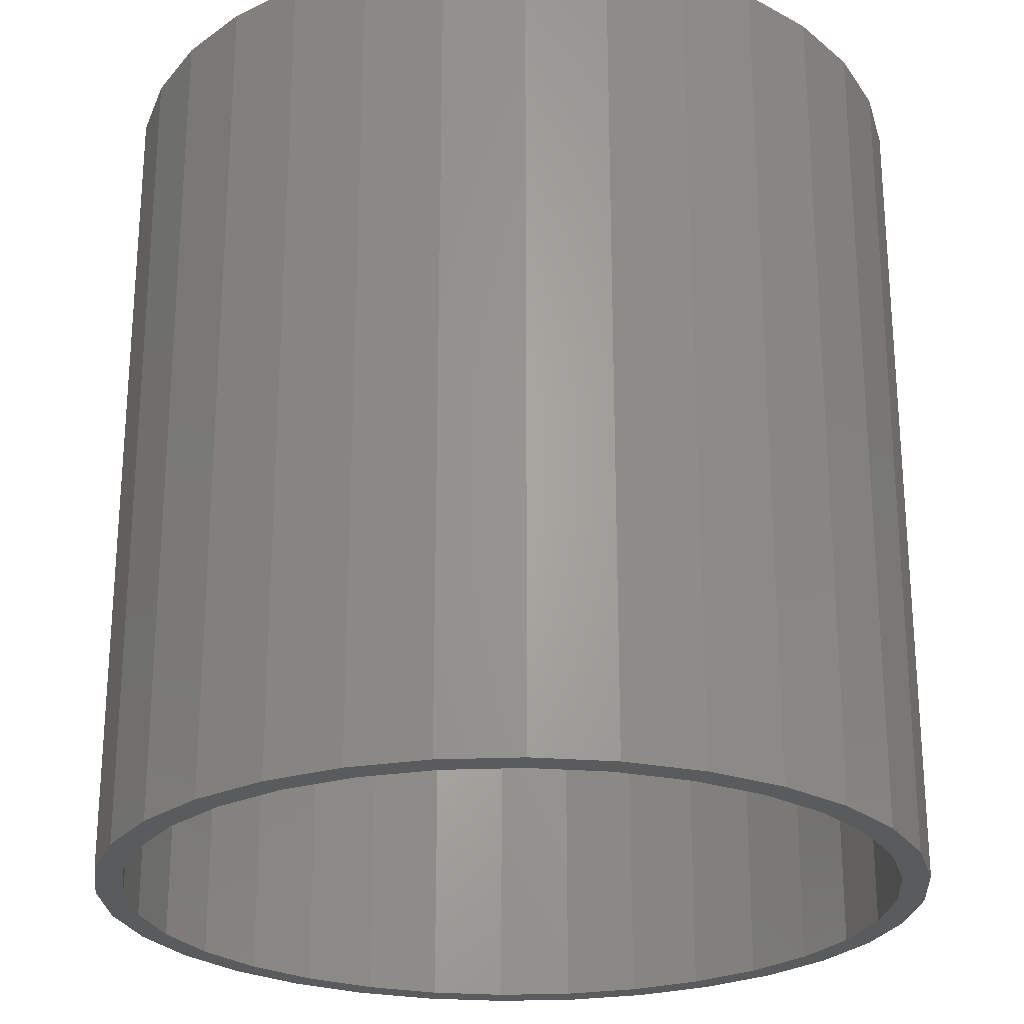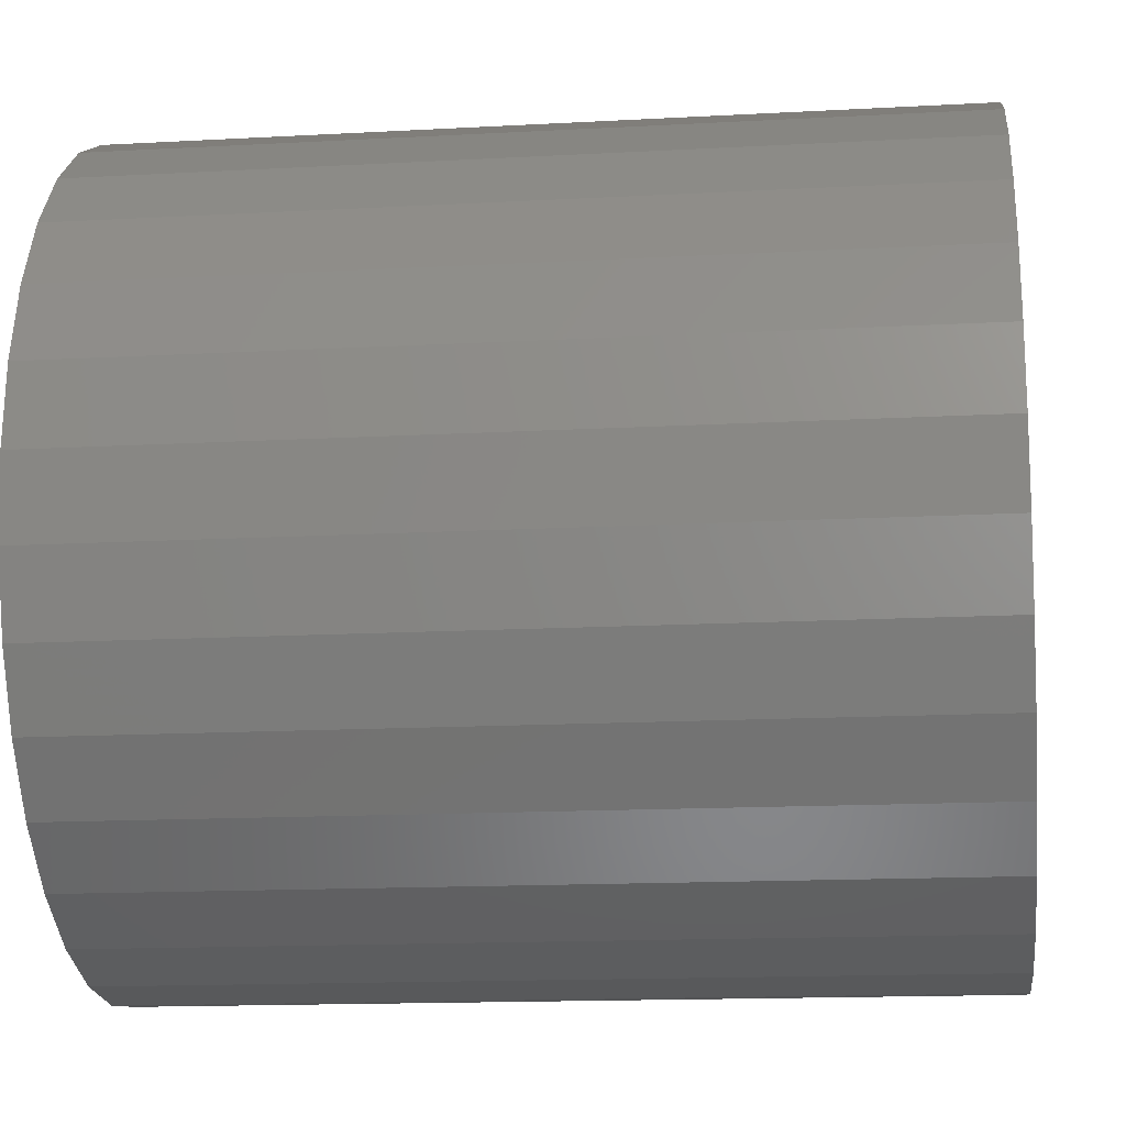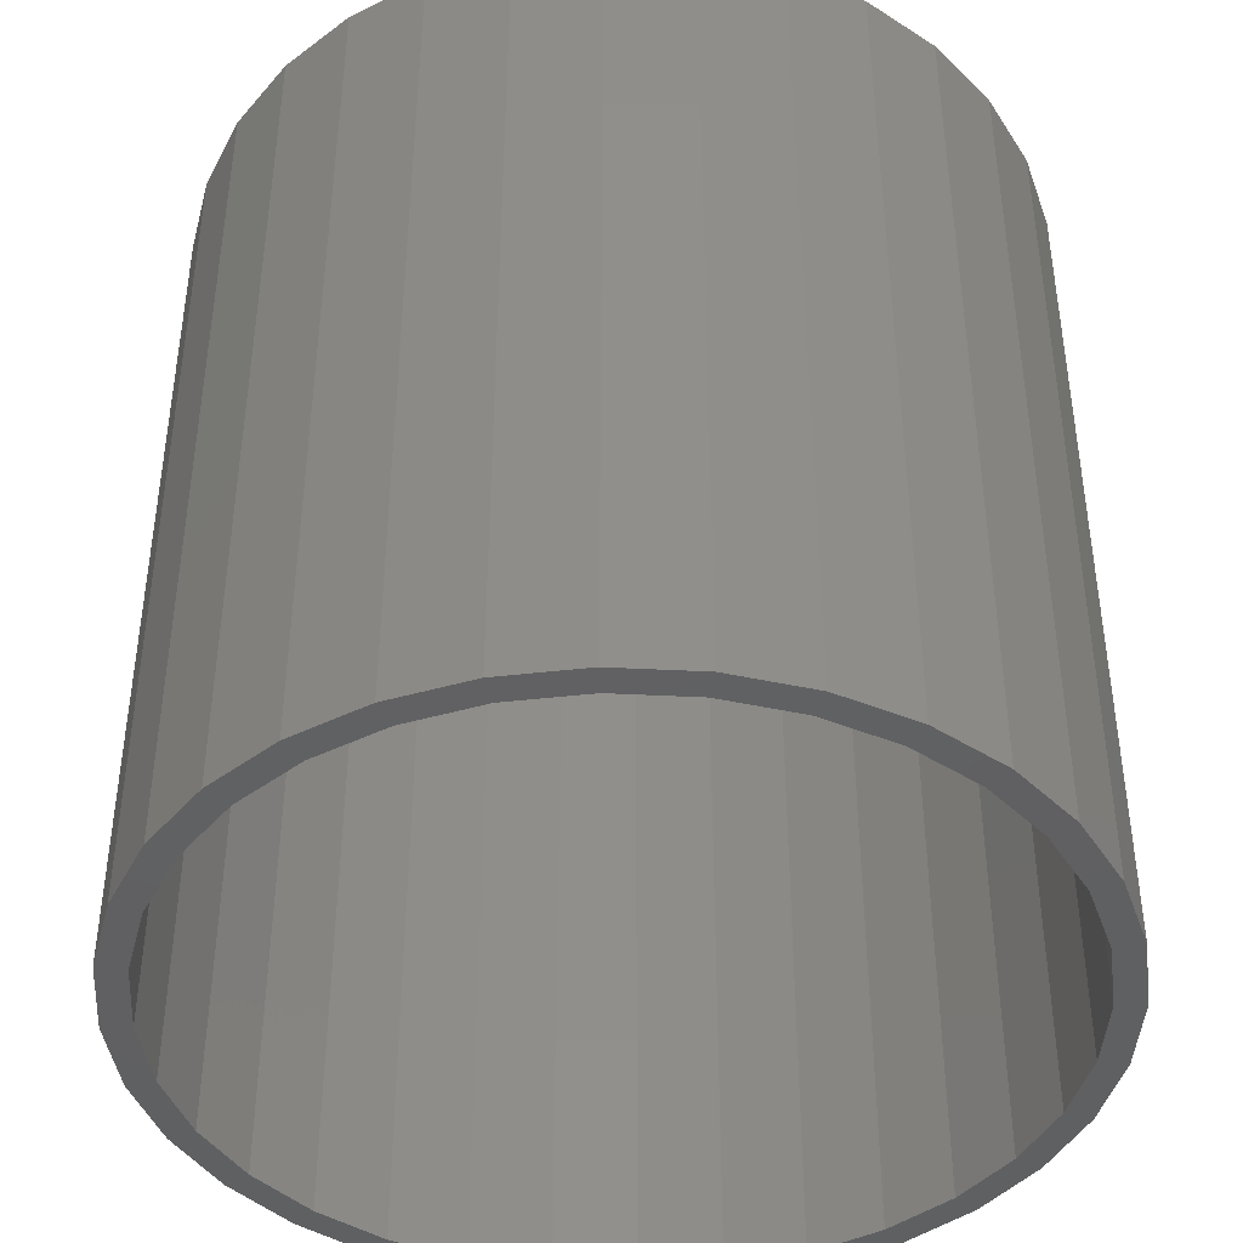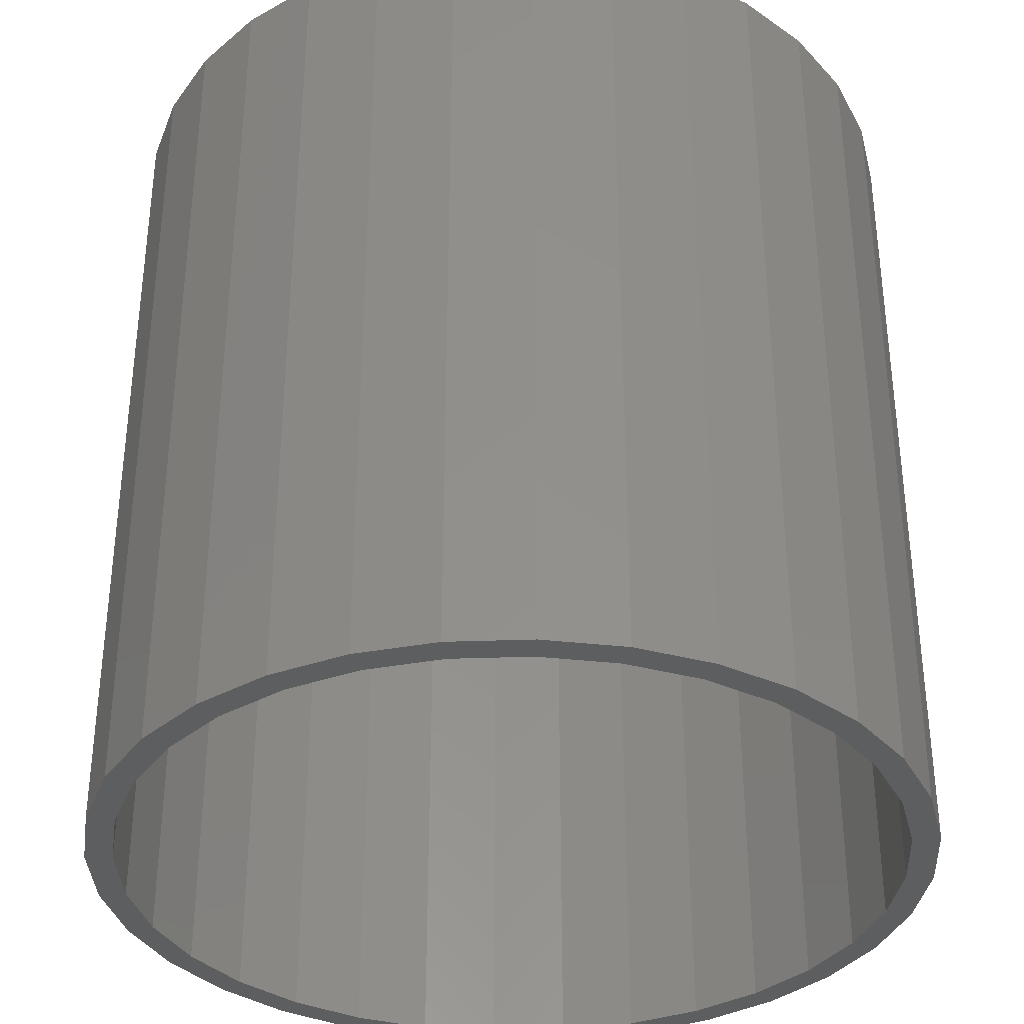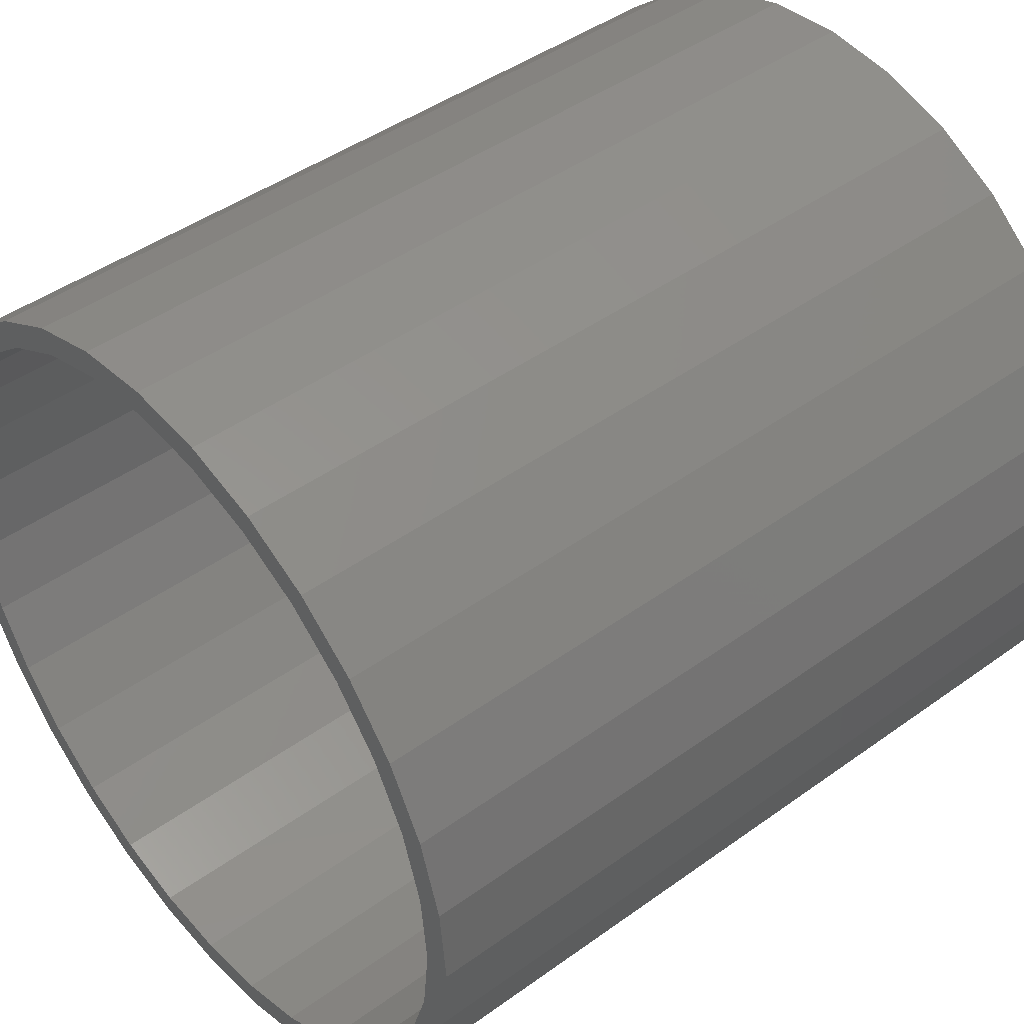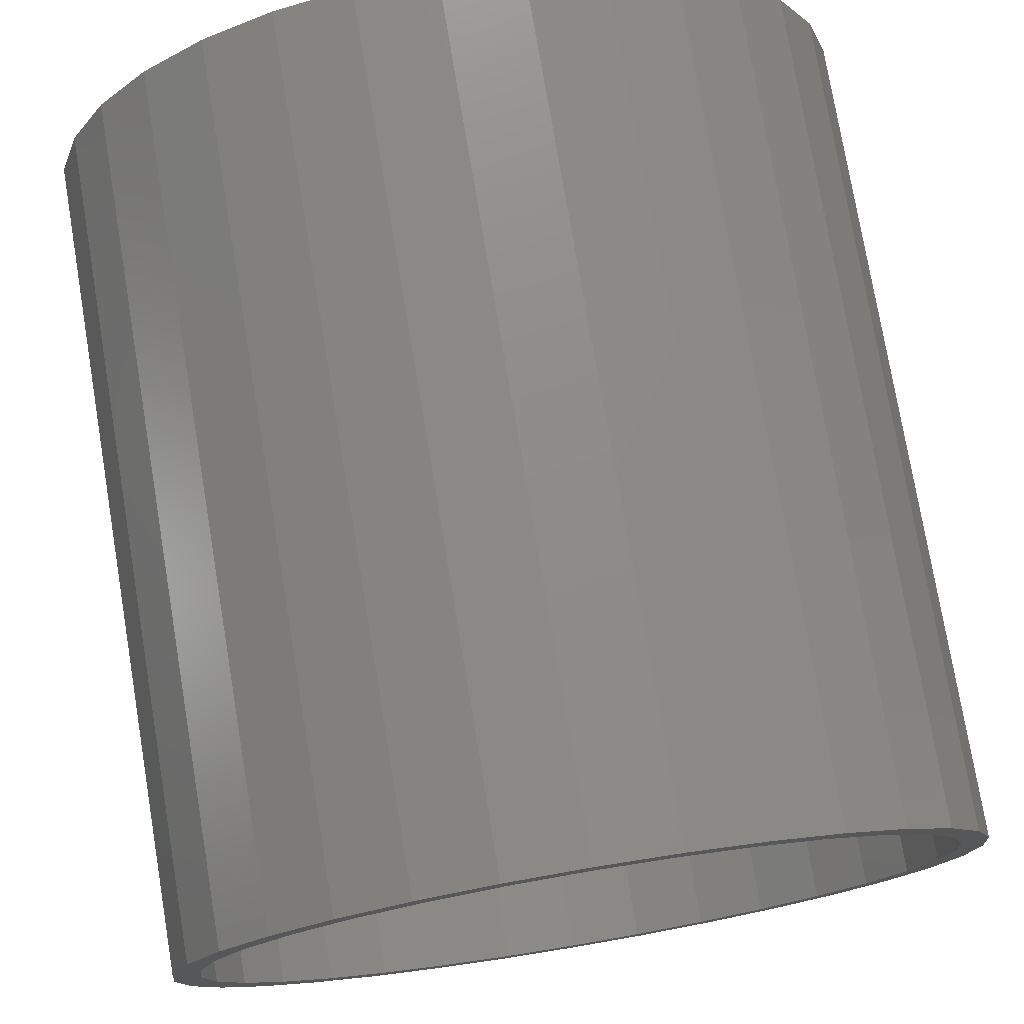
<metadata>
{"format":"stl","ext":"stl","renderer":"f3d","projection":"perspective","resolution":1024,"background":"white","views":[{"elev":-24.9,"azim":178.2,"up":"+Y"},{"elev":-15.1,"azim":-83.3,"up":"+Z"},{"elev":-42.6,"azim":-31.6,"up":"+Y"},{"elev":-35.2,"azim":8.3,"up":"+Y"},{"elev":44.6,"azim":50.0,"up":"+Z"},{"elev":76.0,"azim":-9.5,"up":"+Z"}]}
</metadata>
<code>
# stl→obj: 128 verts, 252 faces
v 0.007895 -0.4844 0.2212
v 0.007895 -0.4844 0.2368
v -0.03831 -0.4844 0.2323
v -0.08274 -0.4844 0.2188
v -0.03526 -0.4844 0.217
v -0.07676 -0.4844 0.2044
v -0.1237 -0.4844 0.1969
v -0.08274 -0.4844 -0.2188
v -0.03526 -0.4844 -0.217
v -0.07676 -0.4844 -0.2044
v 0.007895 -0.4844 -0.2212
v -0.03831 -0.4844 -0.2323
v 0.007895 -0.4844 -0.2368
v 0.0541 -0.4844 0.2323
v 0.09853 -0.4844 0.2188
v 0.05105 -0.4844 0.217
v 0.09255 -0.4844 0.2044
v 0.09853 -0.4844 -0.2188
v 0.1395 -0.4844 -0.1969
v 0.09255 -0.4844 -0.2044
v 0.05105 -0.4844 -0.217
v 0.0541 -0.4844 -0.2323
v -0.1237 -0.4844 -0.1969
v -0.115 -0.4844 -0.1839
v -0.1596 -0.4844 -0.1675
v -0.1485 -0.4844 -0.1564
v -0.189 -0.4844 -0.1316
v -0.176 -0.4844 -0.1229
v -0.2109 -0.4844 -0.09064
v -0.1965 -0.4844 -0.08466
v -0.2244 -0.4844 -0.04621
v -0.2091 -0.4844 -0.04316
v -0.2289 -0.4844 5.511e-17
v -0.2133 -0.4844 4.841e-17
v -0.2244 -0.4844 0.04621
v -0.2091 -0.4844 0.04316
v -0.2109 -0.4844 0.09064
v -0.1965 -0.4844 0.08466
v -0.189 -0.4844 0.1316
v -0.176 -0.4844 0.1229
v -0.1596 -0.4844 0.1675
v -0.1485 -0.4844 0.1564
v -0.115 -0.4844 0.1839
v 0.1395 -0.4844 0.1969
v 0.1308 -0.4844 0.1839
v 0.1754 -0.4844 0.1675
v 0.1643 -0.4844 0.1564
v 0.2048 -0.4844 0.1316
v 0.1918 -0.4844 0.1229
v 0.2267 -0.4844 0.09064
v 0.2123 -0.4844 0.08466
v 0.2402 -0.4844 0.04621
v 0.2249 -0.4844 0.04316
v 0.2447 -0.4844 -1.189e-16
v 0.2291 -0.4844 8.235e-17
v 0.2402 -0.4844 -0.04621
v 0.2249 -0.4844 -0.04316
v 0.2267 -0.4844 -0.09064
v 0.2123 -0.4844 -0.08466
v 0.2048 -0.4844 -0.1316
v 0.1918 -0.4844 -0.1229
v 0.1754 -0.4844 -0.1675
v 0.1643 -0.4844 -0.1564
v 0.1308 -0.4844 -0.1839
v 0.007895 -0.01562 -0.2212
v 0.05105 -0.01562 -0.217
v 0.09255 -0.01562 -0.2044
v 0.1308 -0.01562 -0.1839
v 0.1643 -0.01562 -0.1564
v 0.1918 -0.01562 -0.1229
v 0.2123 -0.01562 -0.08466
v 0.2249 -0.01562 -0.04316
v 0.2291 -0.01562 -1.683e-16
v -0.03526 -0.01562 -0.217
v -0.07676 -0.01562 -0.2044
v -0.115 -0.01562 -0.1839
v -0.1485 -0.01562 -0.1564
v -0.176 -0.01562 -0.1229
v -0.1965 -0.01562 -0.08466
v -0.2091 -0.01562 -0.04316
v -0.2133 -0.01562 4.841e-17
v 0.007895 -0.01562 0.2212
v -0.03526 -0.01562 0.217
v -0.07676 -0.01562 0.2044
v -0.115 -0.01562 0.1839
v -0.1485 -0.01562 0.1564
v -0.176 -0.01562 0.1229
v -0.1965 -0.01562 0.08466
v -0.2091 -0.01562 0.04316
v 0.05105 -0.01562 0.217
v 0.09255 -0.01562 0.2044
v 0.1308 -0.01562 0.1839
v 0.1643 -0.01562 0.1564
v 0.1918 -0.01562 0.1229
v 0.2123 -0.01562 0.08466
v 0.2249 -0.01562 0.04316
v 0.007895 8.327e-17 0.2368
v 0.0541 8.84e-17 0.2323
v -0.03831 7.814e-17 0.2323
v -0.08274 7.32e-17 0.2188
v 0.09853 9.333e-17 0.2188
v 0.0541 8.84e-17 -0.2323
v -0.03831 7.814e-17 -0.2323
v 0.09853 9.333e-17 -0.2188
v 0.007895 8.327e-17 -0.2368
v -0.08274 7.32e-17 -0.2188
v -0.1237 6.866e-17 -0.1969
v 0.1395 9.788e-17 -0.1969
v -0.1596 6.467e-17 -0.1675
v 0.1754 1.019e-16 -0.1675
v -0.189 6.14e-17 -0.1316
v 0.2048 1.051e-16 -0.1316
v -0.2109 5.897e-17 -0.09064
v 0.2267 1.076e-16 -0.09064
v -0.2244 5.748e-17 -0.04621
v 0.2402 1.091e-16 -0.04621
v -0.2289 5.697e-17 5.511e-17
v 0.2447 1.096e-16 -1.189e-16
v -0.2244 5.748e-17 0.04621
v 0.2402 1.091e-16 0.04621
v -0.2109 5.897e-17 0.09064
v 0.2267 1.076e-16 0.09064
v -0.189 6.14e-17 0.1316
v 0.2048 1.051e-16 0.1316
v -0.1596 6.467e-17 0.1675
v 0.1754 1.019e-16 0.1675
v -0.1237 6.866e-17 0.1969
v 0.1395 9.788e-17 0.1969
f 1 2 3
f 3 4 1
f 1 4 5
f 6 5 4
f 4 7 6
f 8 9 10
f 11 9 8
f 8 12 11
f 11 12 13
f 14 2 1
f 14 1 15
f 1 16 15
f 15 16 17
f 18 19 20
f 18 20 21
f 18 21 11
f 18 11 22
f 11 13 22
f 8 10 23
f 23 10 24
f 23 24 25
f 25 24 26
f 25 26 27
f 27 26 28
f 27 28 29
f 29 28 30
f 29 30 31
f 31 30 32
f 31 32 33
f 33 32 34
f 33 34 35
f 35 34 36
f 35 36 37
f 37 36 38
f 37 38 39
f 39 38 40
f 39 40 41
f 41 40 42
f 41 42 7
f 7 42 43
f 7 43 6
f 15 17 44
f 44 17 45
f 44 45 46
f 46 45 47
f 46 47 48
f 48 47 49
f 48 49 50
f 50 49 51
f 50 51 52
f 52 51 53
f 52 53 54
f 54 53 55
f 54 55 56
f 56 55 57
f 56 57 58
f 58 57 59
f 58 59 60
f 60 59 61
f 60 61 62
f 62 61 63
f 62 63 19
f 19 63 64
f 19 64 20
f 65 21 66
f 66 21 20
f 66 20 67
f 67 20 64
f 67 64 68
f 68 64 63
f 68 63 69
f 69 63 61
f 69 61 70
f 70 61 59
f 70 59 71
f 71 59 57
f 71 57 72
f 72 57 55
f 72 55 73
f 21 65 11
f 11 65 74
f 11 74 9
f 9 74 75
f 9 75 10
f 10 75 76
f 10 76 24
f 24 76 77
f 24 77 26
f 26 77 78
f 26 78 28
f 28 78 79
f 28 79 30
f 30 79 80
f 30 80 32
f 32 80 81
f 32 81 34
f 82 5 83
f 83 5 6
f 83 6 84
f 84 6 43
f 84 43 85
f 85 43 42
f 85 42 86
f 86 42 40
f 86 40 87
f 87 40 38
f 87 38 88
f 88 38 36
f 88 36 89
f 89 36 34
f 89 34 81
f 5 82 1
f 1 82 90
f 1 90 16
f 16 90 91
f 16 91 17
f 17 91 92
f 17 92 45
f 45 92 93
f 45 93 47
f 47 93 94
f 47 94 49
f 49 94 95
f 49 95 51
f 51 95 96
f 51 96 53
f 53 96 73
f 53 73 55
f 83 90 82
f 90 83 84
f 90 84 91
f 67 74 66
f 66 74 65
f 91 84 92
f 92 84 85
f 92 85 93
f 93 85 86
f 93 86 94
f 94 86 87
f 94 87 95
f 95 87 88
f 95 88 96
f 96 88 89
f 96 89 73
f 73 89 81
f 73 81 72
f 72 81 80
f 72 80 71
f 71 80 79
f 71 79 70
f 70 79 78
f 70 78 69
f 69 78 77
f 69 77 68
f 68 77 76
f 68 76 67
f 67 76 75
f 67 75 74
f 97 98 99
f 100 99 98
f 101 100 98
f 102 103 104
f 105 103 102
f 103 106 104
f 104 106 107
f 104 107 108
f 108 107 109
f 108 109 110
f 110 109 111
f 110 111 112
f 112 111 113
f 112 113 114
f 114 113 115
f 114 115 116
f 116 115 117
f 116 117 118
f 118 117 119
f 118 119 120
f 120 119 121
f 120 121 122
f 122 121 123
f 122 123 124
f 124 123 125
f 124 125 126
f 126 125 127
f 126 127 128
f 128 127 100
f 128 100 101
f 118 54 116
f 116 54 56
f 116 56 114
f 114 56 58
f 114 58 112
f 112 58 60
f 112 60 110
f 110 60 62
f 110 62 108
f 108 62 19
f 108 19 104
f 104 19 18
f 104 18 102
f 102 18 22
f 102 22 105
f 105 22 13
f 105 13 103
f 103 13 12
f 103 12 106
f 106 12 8
f 106 8 107
f 107 8 23
f 107 23 109
f 109 23 25
f 109 25 111
f 111 25 27
f 111 27 113
f 113 27 29
f 113 29 115
f 115 29 31
f 115 31 117
f 117 31 33
f 117 33 119
f 119 33 35
f 119 35 121
f 121 35 37
f 121 37 123
f 123 37 39
f 123 39 125
f 125 39 41
f 125 41 127
f 127 41 7
f 127 7 100
f 100 7 4
f 100 4 99
f 99 4 3
f 99 3 97
f 97 3 2
f 97 2 98
f 98 2 14
f 98 14 101
f 101 14 15
f 101 15 128
f 128 15 44
f 128 44 126
f 126 44 46
f 126 46 124
f 124 46 48
f 124 48 122
f 122 48 50
f 122 50 120
f 120 50 52
f 120 52 118
f 118 52 54

</code>
